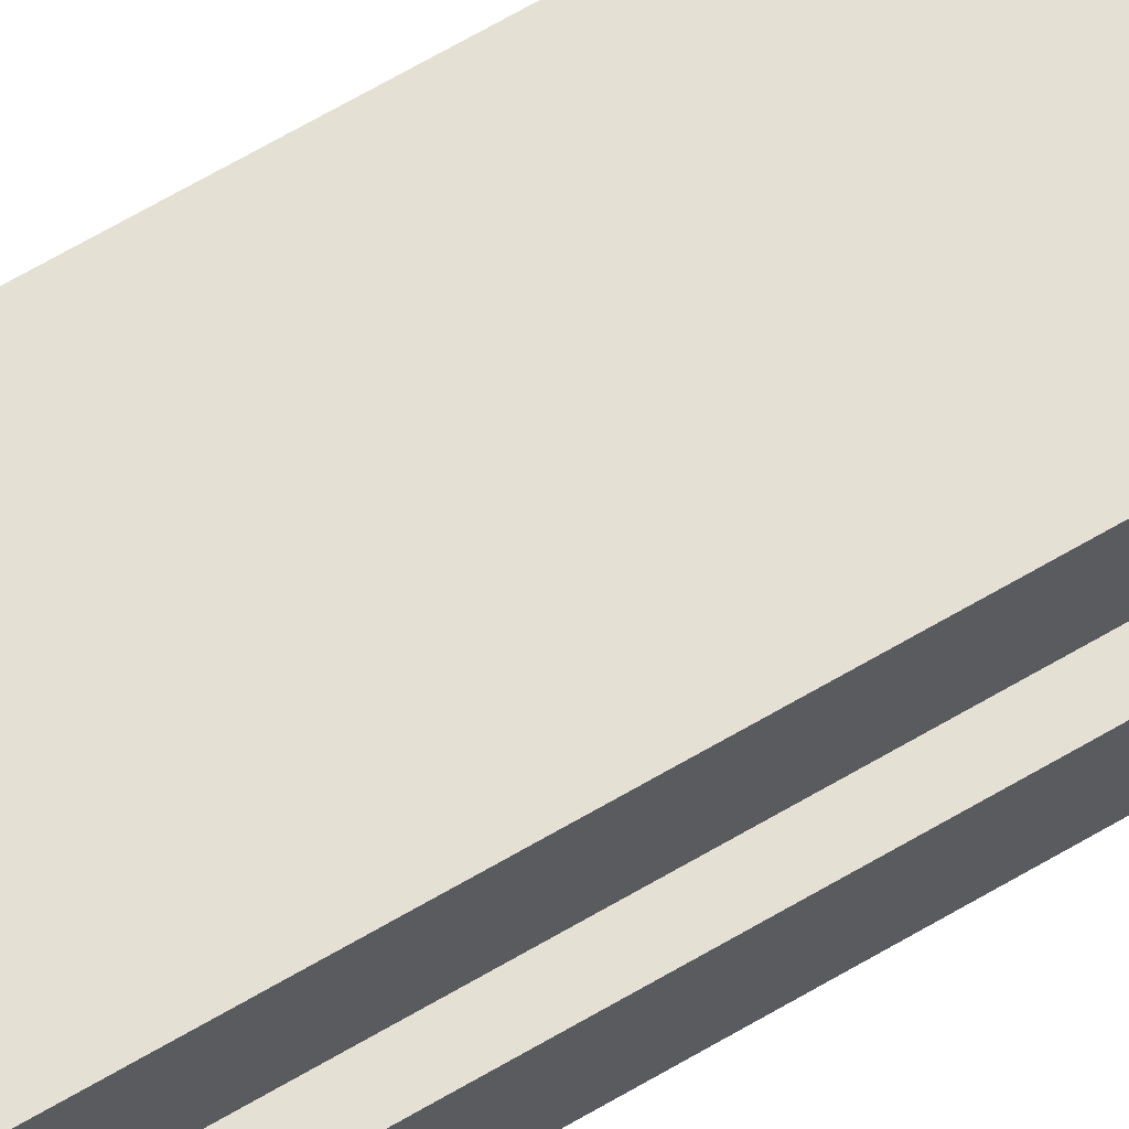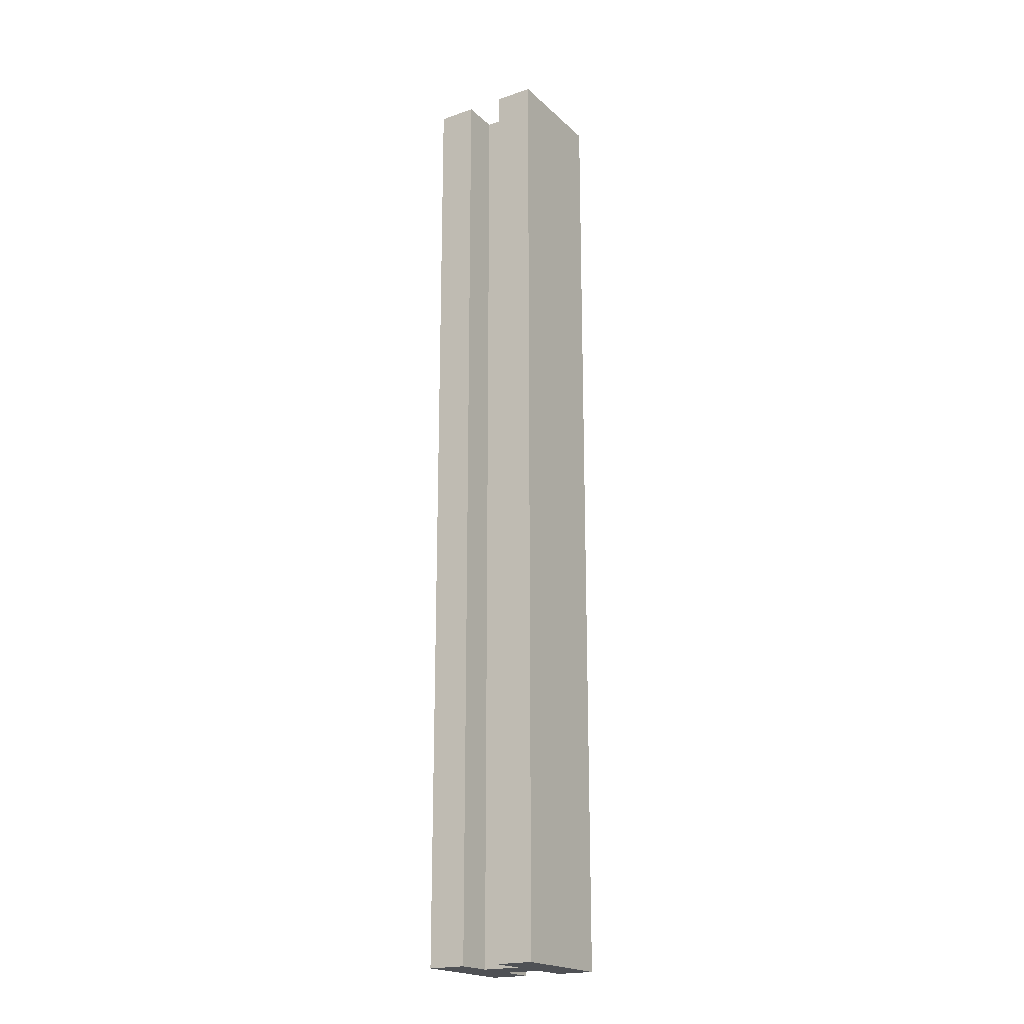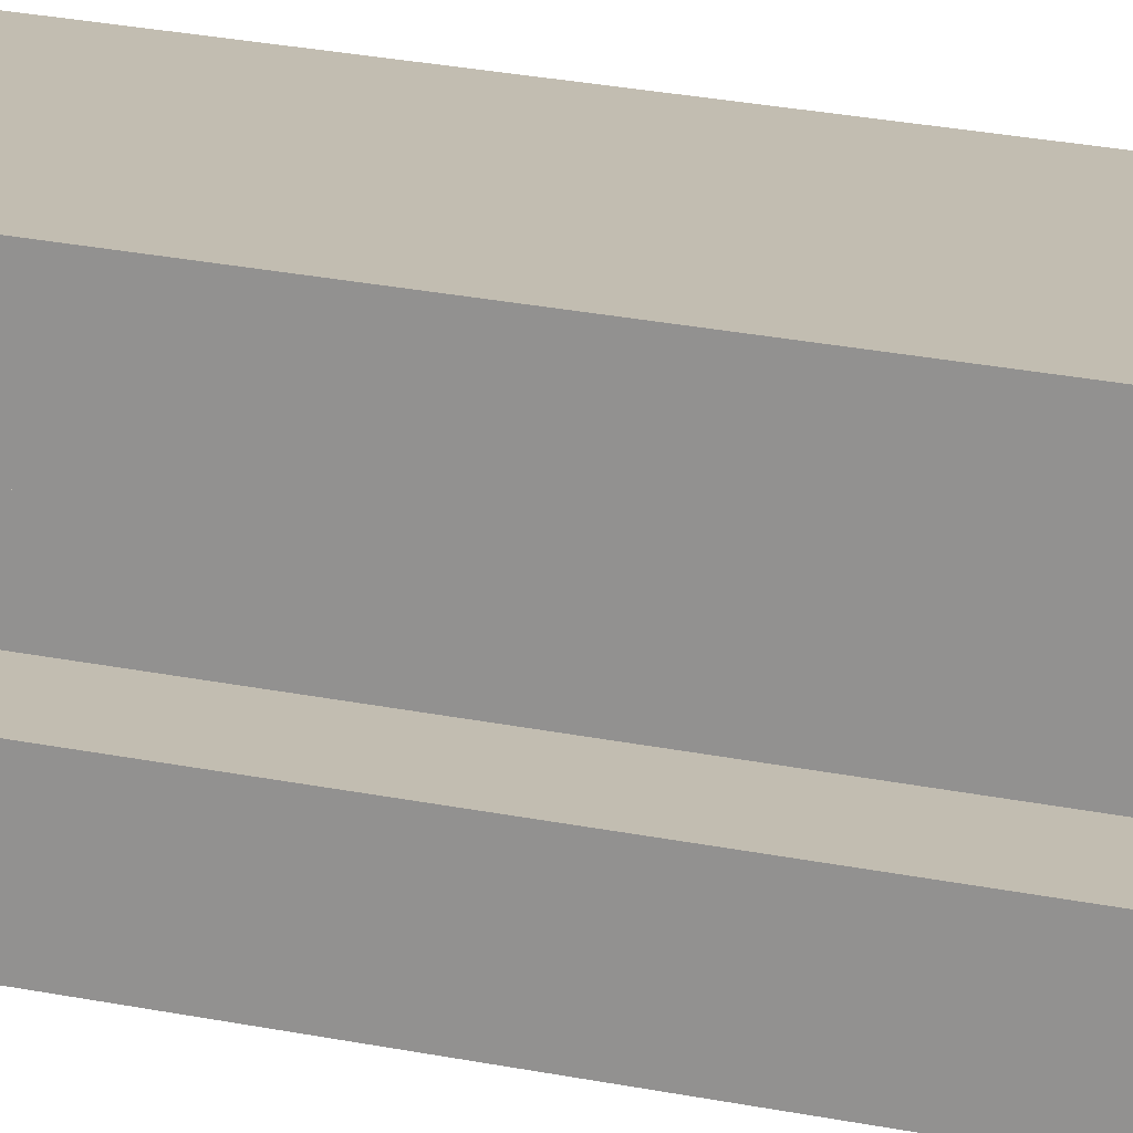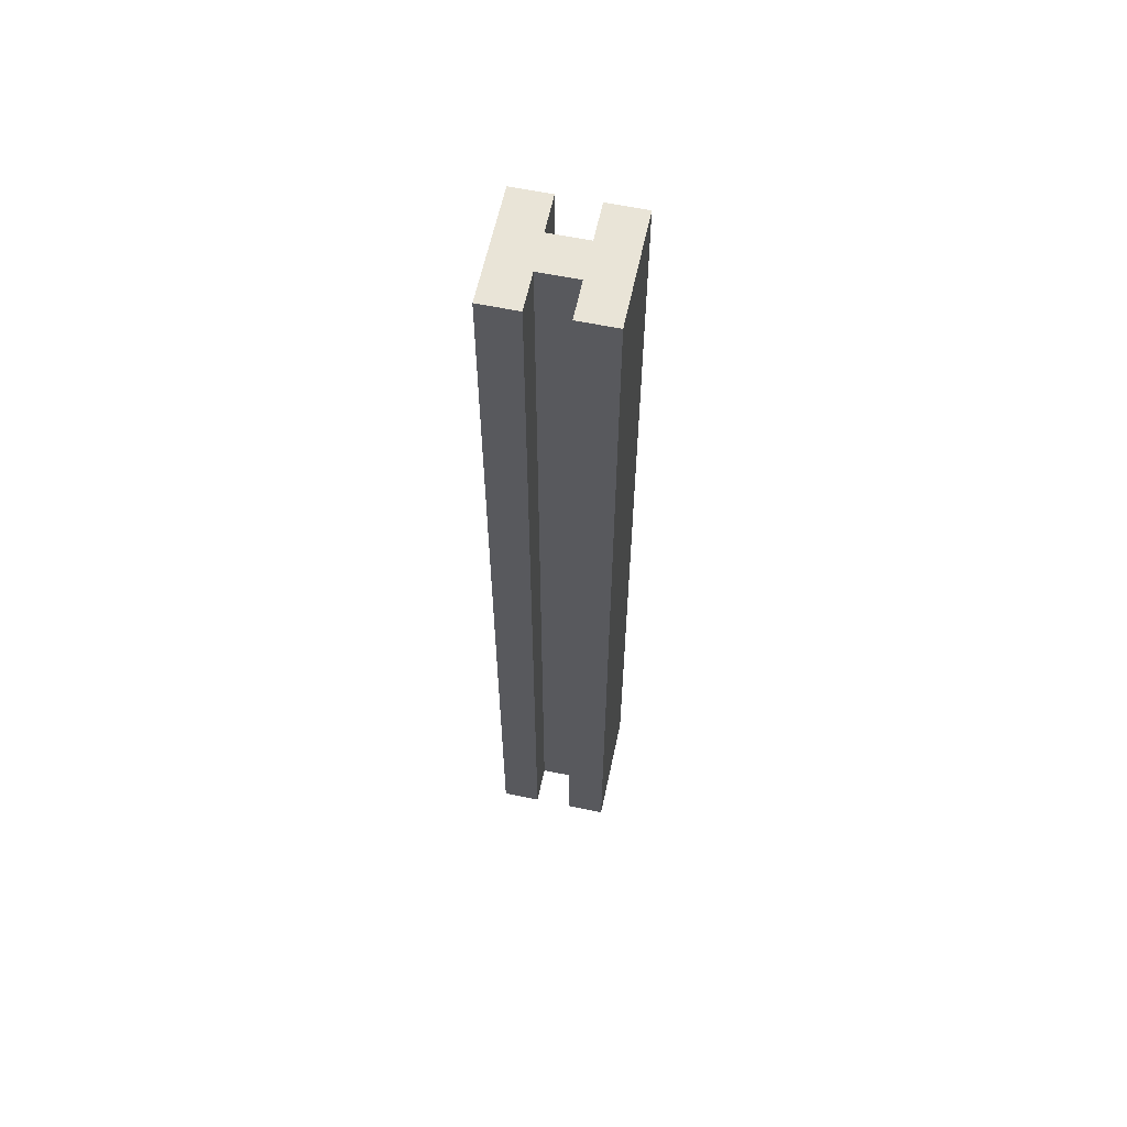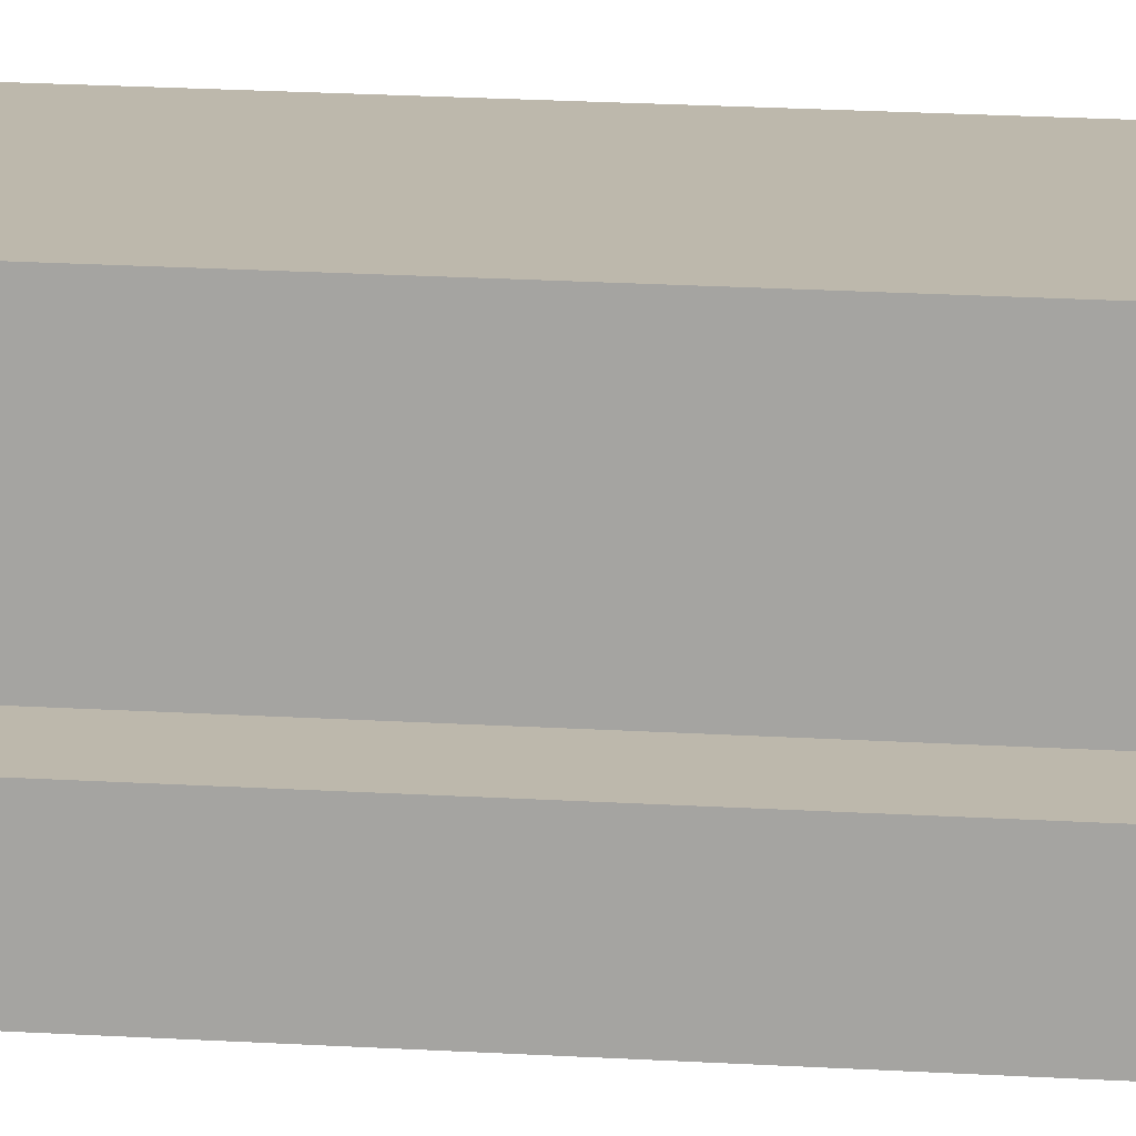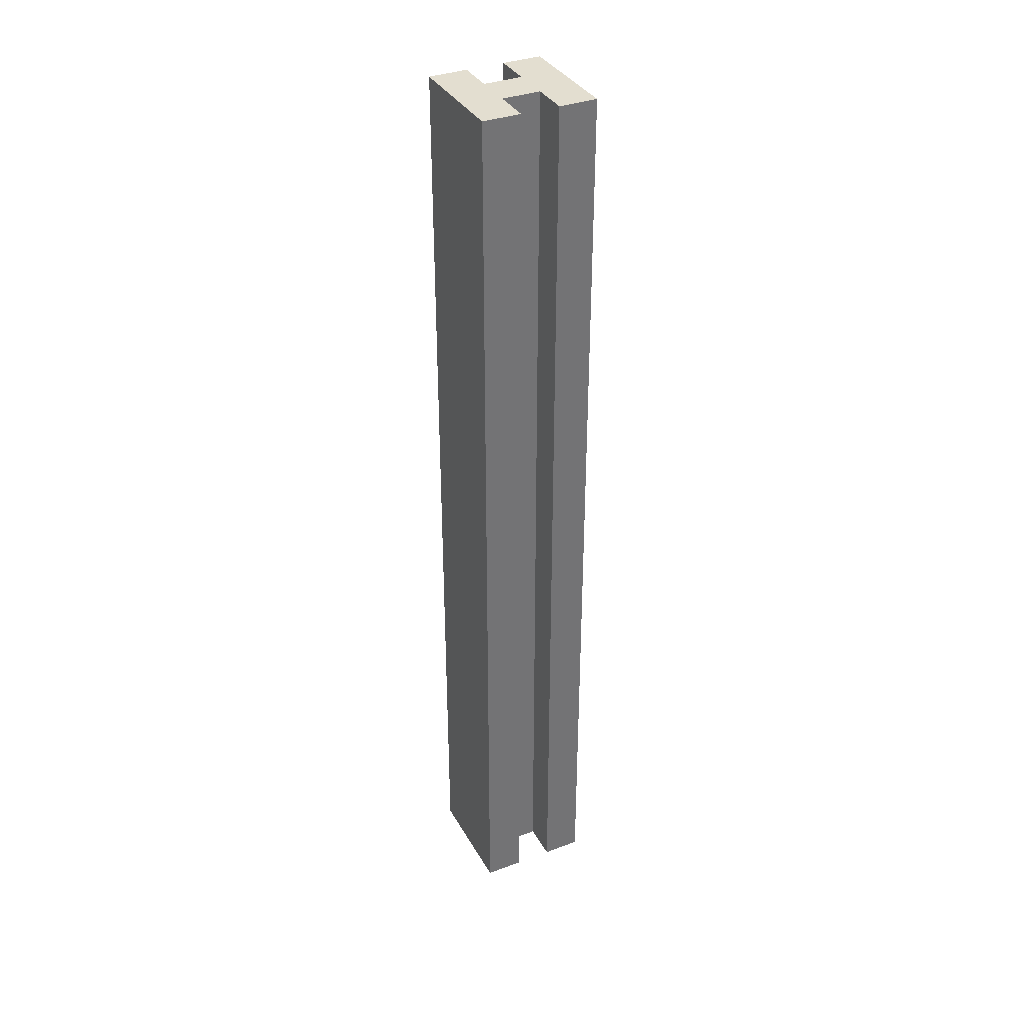
<metadata>
{"format":"obj","ext":"obj","renderer":"f3d","projection":"perspective","resolution":1024,"background":"white","views":[{"elev":65.7,"azim":-120.7,"up":"+Y"},{"elev":-20.1,"azim":-57.8,"up":"+Z"},{"elev":16.9,"azim":116.0,"up":"+Y"},{"elev":60.8,"azim":-78.0,"up":"+Z"},{"elev":14.8,"azim":-81.4,"up":"+Y"},{"elev":35.8,"azim":-116.1,"up":"+Z"}]}
</metadata>
<code>
o Cube
v 1 -1 -25
v 1 -1 25
v -1 -1 25
v -1 -1 -25
v 1 1 -25
v 1 1 25
v -1 1 25
v -1 1 -25
v 1 3 -25
v 1 3 25
v -1 3 -25
v -1 3 25
v 1 -3 -25
v 1 -3 25
v -1 -3 -25
v -1 -3 25
v -3 -1 25
v -3 -1 -25
v -3 -3 25
v -3 -3 -25
v 3 -1 -25
v 3 -1 25
v 3 -3 -25
v 3 -3 25
v 3 1 -25
v 3 1 25
v 3 3 -25
v 3 3 25
v -3 1 25
v -3 1 -25
v -3 3 25
v -3 3 -25
f 2 14 24 22
f 6 5 25 26
f 1 5 6 2
f 2 6 7 3
f 3 7 8 4
f 5 1 4 8
f 9 11 12 10
f 11 8 30 32
f 5 8 11 9
f 7 6 10 12
f 13 14 16 15
f 4 15 20 18
f 2 3 16 14
f 4 1 13 15
f 17 18 20 19
f 3 4 18 17
f 16 3 17 19
f 15 16 19 20
f 21 22 24 23
f 1 2 22 21
f 14 13 23 24
f 13 1 21 23
f 26 25 27 28
f 10 6 26 28
f 5 9 27 25
f 9 10 28 27
f 30 29 31 32
f 12 11 32 31
f 8 7 29 30
f 7 12 31 29

</code>
